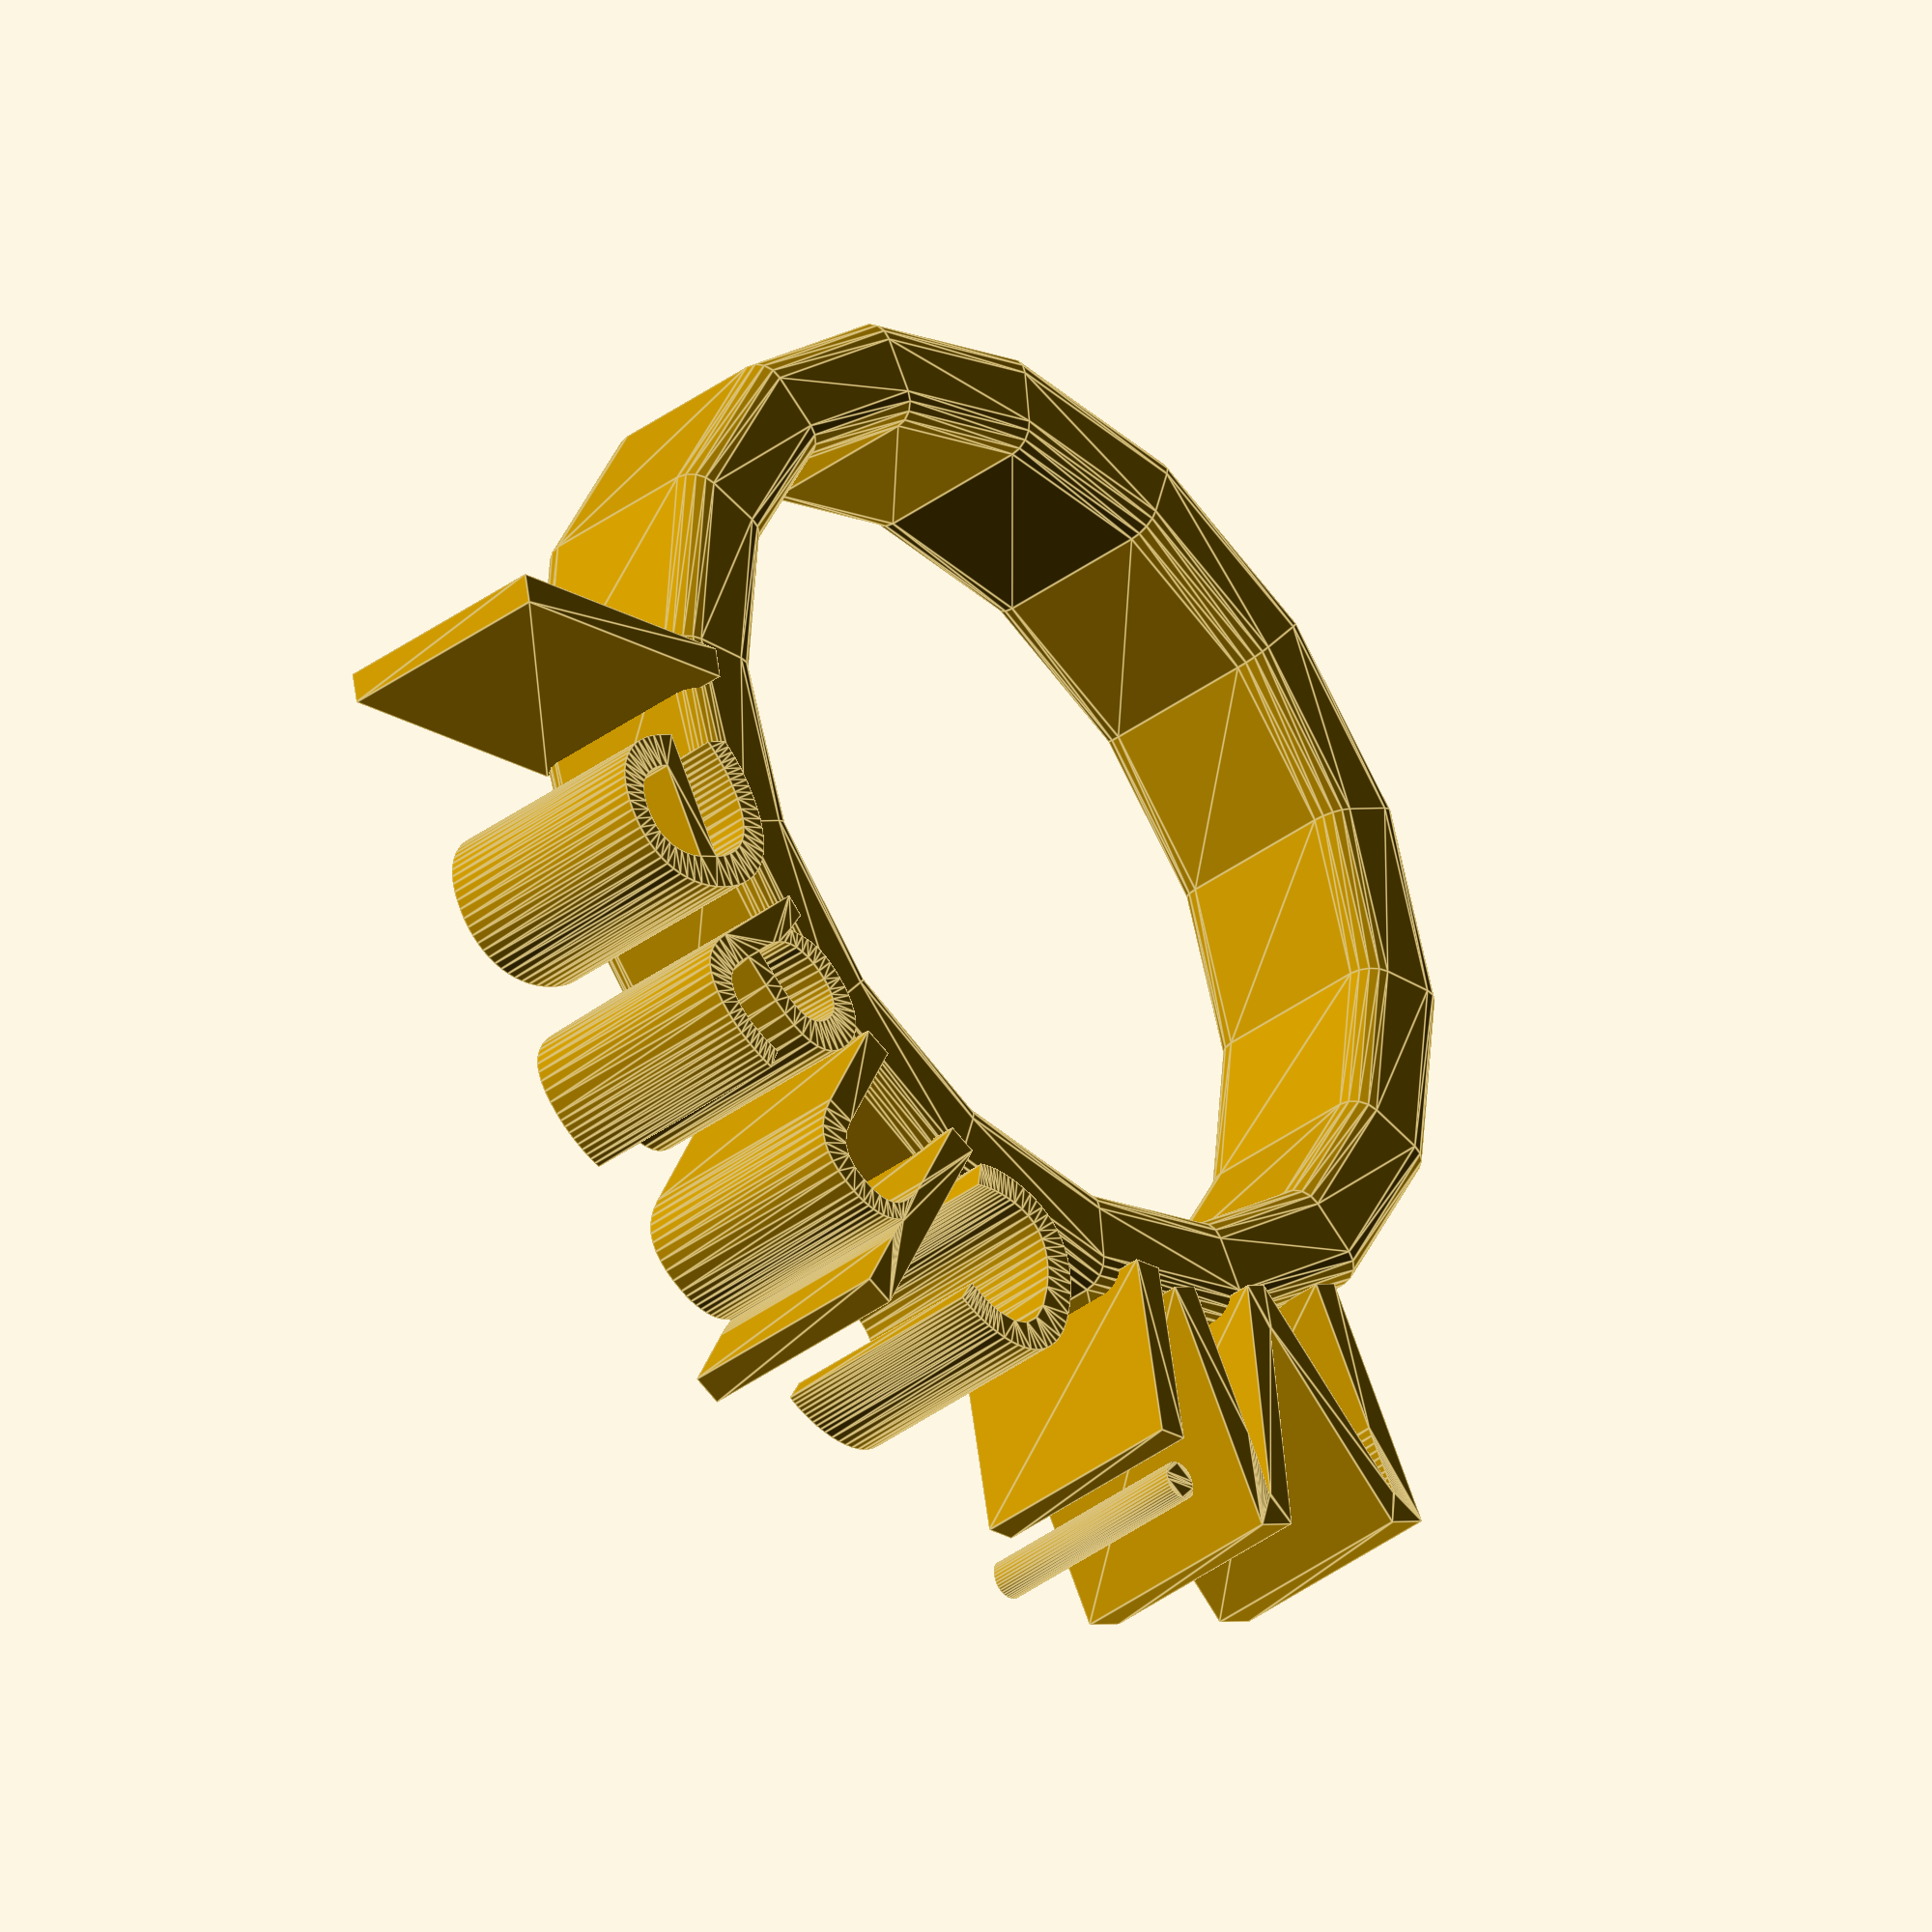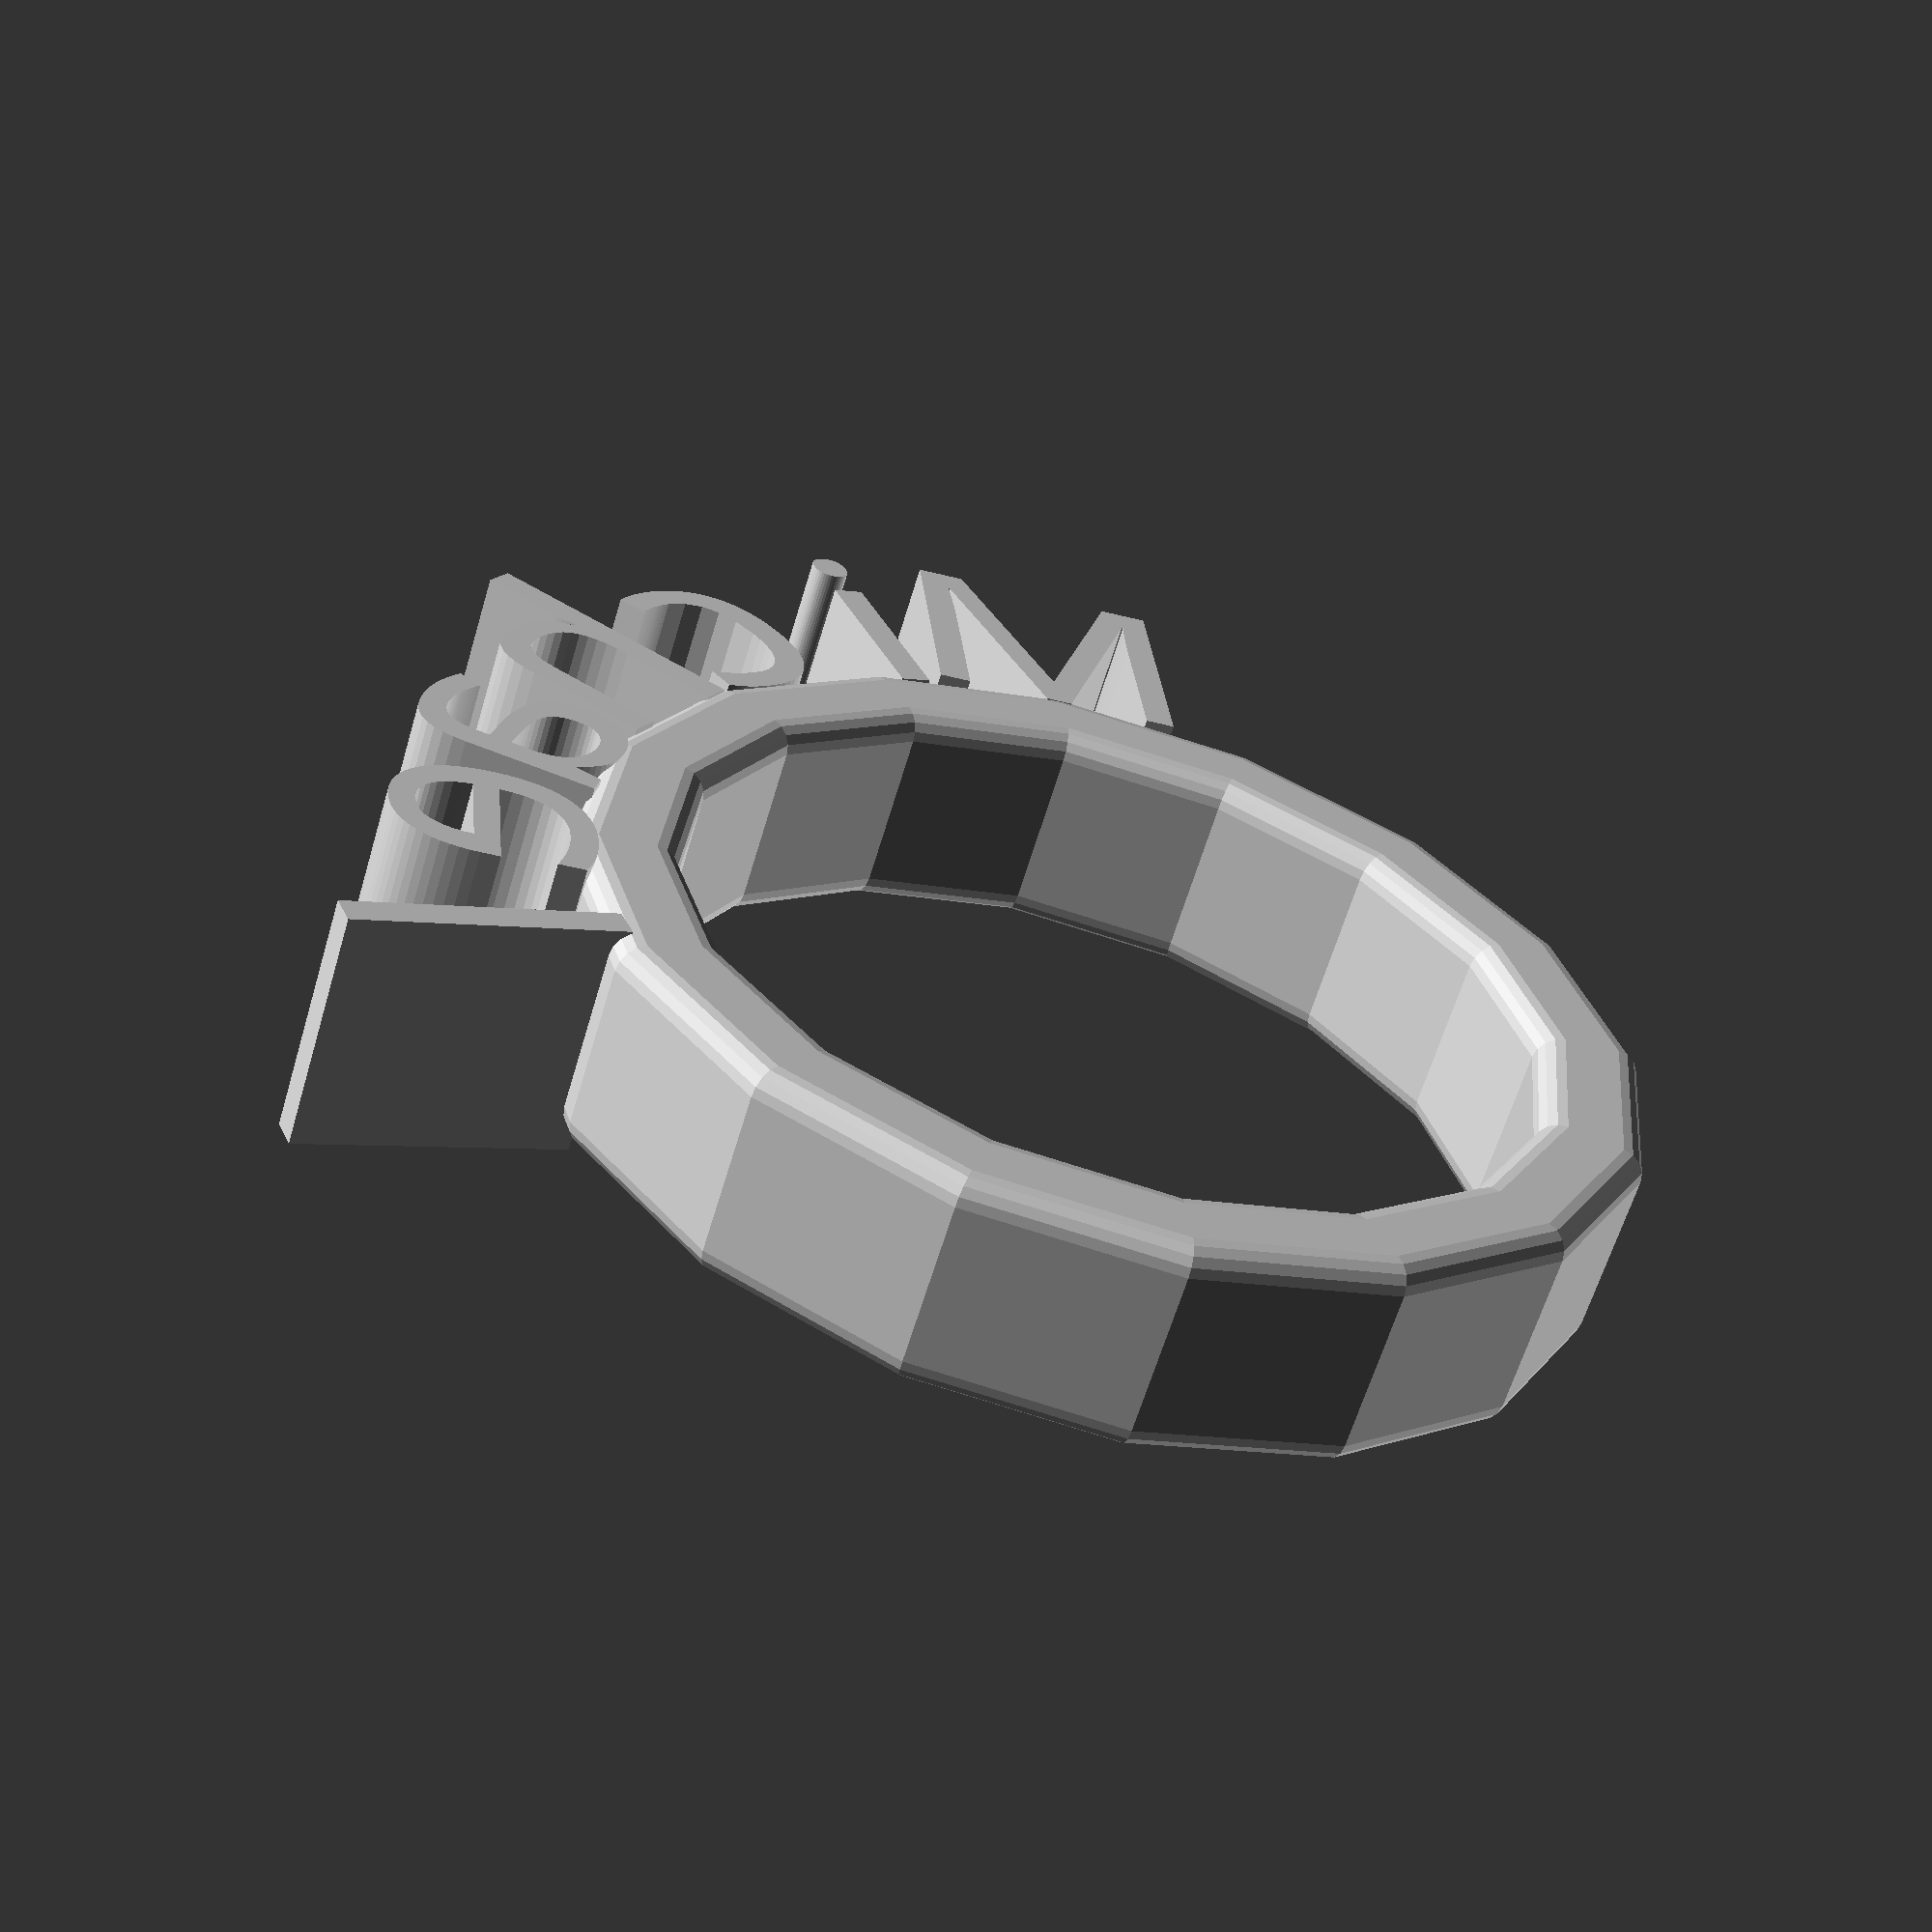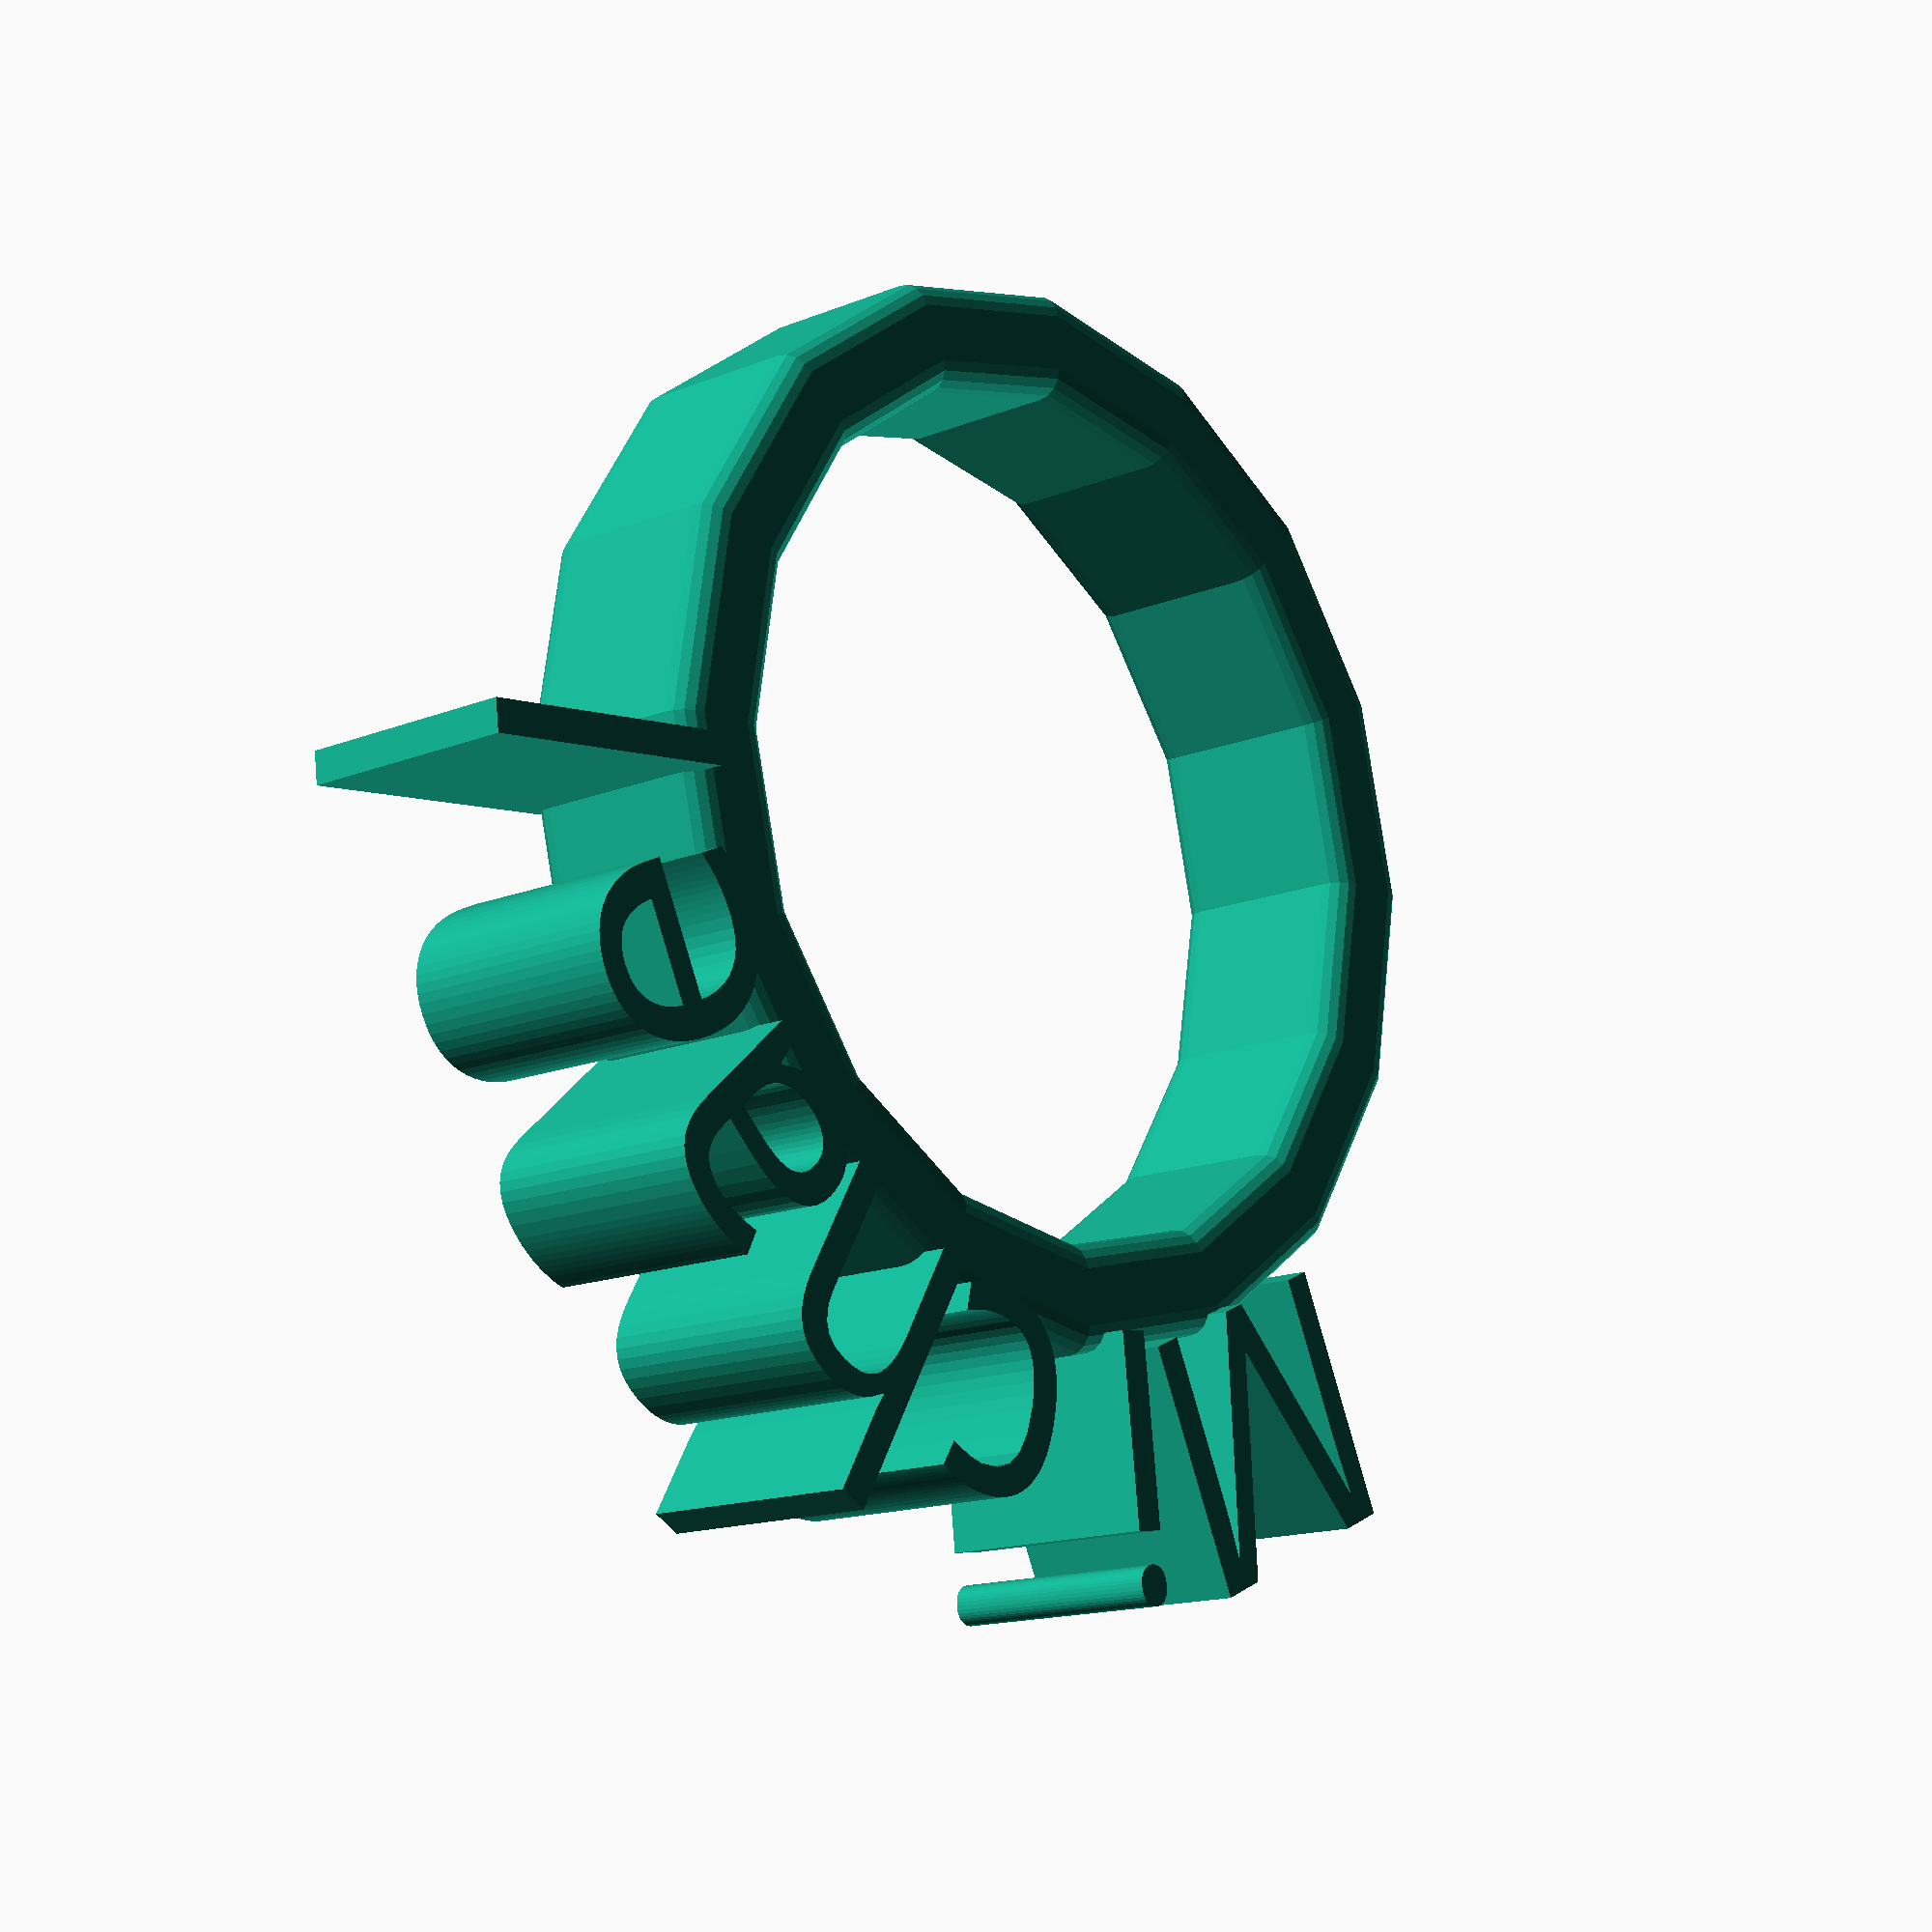
<openscad>
//CUSTOMIZER VARIABLES
prefixcheat = $preview ? 0.1 : 0;
$fn = $preview ? 16 : 64;

// Name or Text
Text = "Michael";

// Adjust spacing between letters
Degrees = 18; //  [13,14,15,16,17]

//Font = "Trattatello";
//Font = "Trattatello:style=Bold";
//Font = "Apple Chancery:style=筆寫斜體";
//Font = "Herculanum:style=Regular";
Font = "Prime Minister of Canada:style=Regular";
RingThickness = 5;
RingDepth = 10;
TextDepth = RingThickness;
TextLift = 1;
RingRadius = 20;

// Set Torus = true if you want the ring to be a torus, without the
// sharp edges.
Torus = 0;
Torus_r = RingThickness/2;

// Rounded edges
Rounded = 1;
Rounded_r = 1.2;

//CUSTOMIZER VARIABLES END

module roundedsquare(size, radius) {
    hull() {
        translate([radius,radius]) circle(r=radius);
        translate([size[0]-radius, radius]) circle(r=radius);
        translate([radius, size[1]-radius]) circle(r=radius);
        translate([size[0]-radius, size[1]-radius]) circle(r=radius);
    }
}

module L_0(char = "A", Degrees = 15, i = 0) {
    rotate([0,0,-Degrees*i]) {
        translate([0,24,0])  {
            linear_extrude(height = RingDepth+TextLift) {
                text(size = 12, text = char, font = Font, halign = "center", $fn = 32);
            }
        }
    }
}

union() {
    if (Torus) {
        if (RingThickness != RingDepth) {
            echo("NOTE: RingDepth is ignored with Torus as of now");
            RingDepth=RingThickness;
        }
        translate([0,0,Torus_r]) {
            rotate_extrude(angle=360, convexity = 2) {
                translate([RingRadius+RingThickness/2, 0])
                    circle(r=Torus_r);
            }
        }
    } else if (Rounded) {
        rotate_extrude(angle = 360, convexity = 2)
            translate([RingRadius,0,0])
                roundedsquare([RingThickness,RingDepth], Rounded_r);
    } else {
        difference() {
            cylinder(h = RingThickness, r = 25, $fn = 64);
            translate([0,0,-prefixcheat])
                cylinder(h = 5+prefixcheat*2, r = 20, $fn = 64);
        }
    }
    
    union() {
        for (i = [0:len(Text)-1]) {
            L_0(Text[i], Degrees, i);
        }
    }
}

</openscad>
<views>
elev=216.5 azim=331.3 roll=225.7 proj=o view=edges
elev=61.7 azim=5.6 roll=163.6 proj=p view=wireframe
elev=194.5 azim=335.3 roll=228.1 proj=p view=solid
</views>
